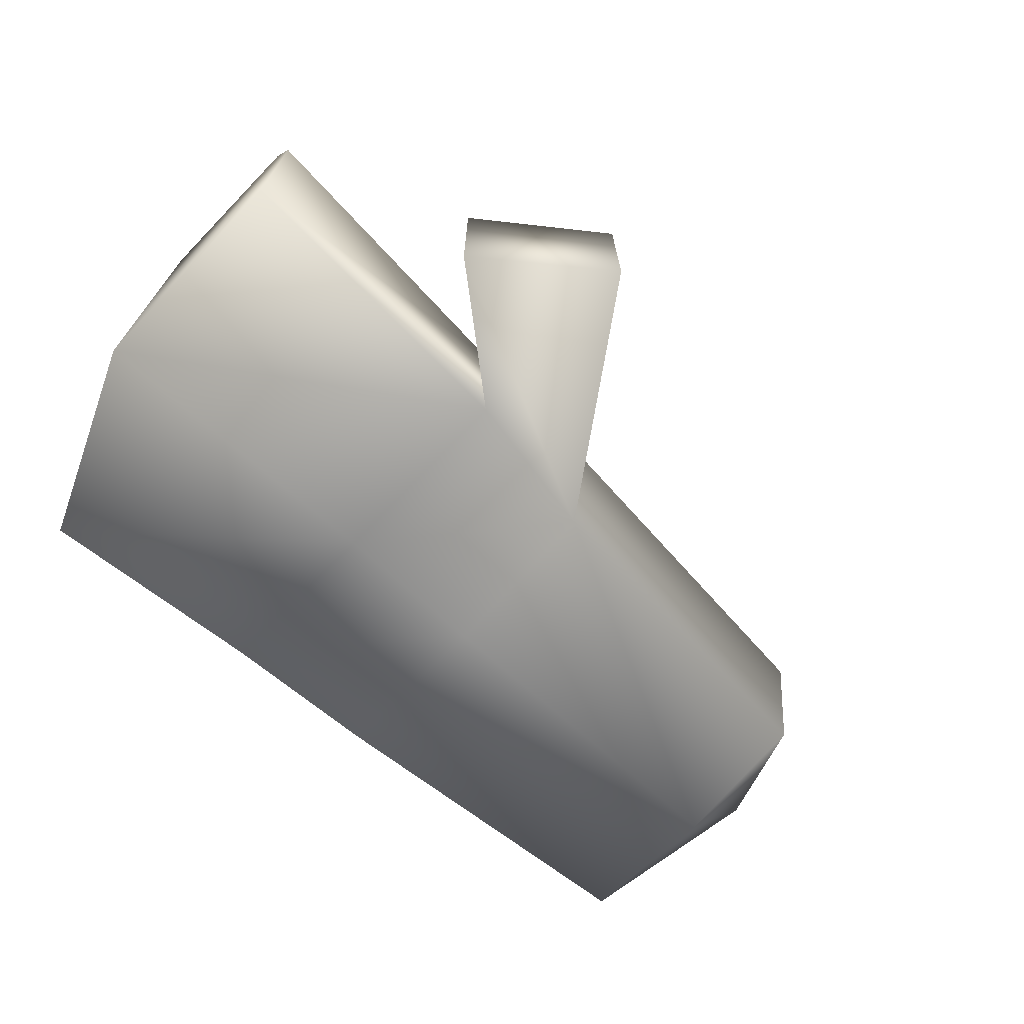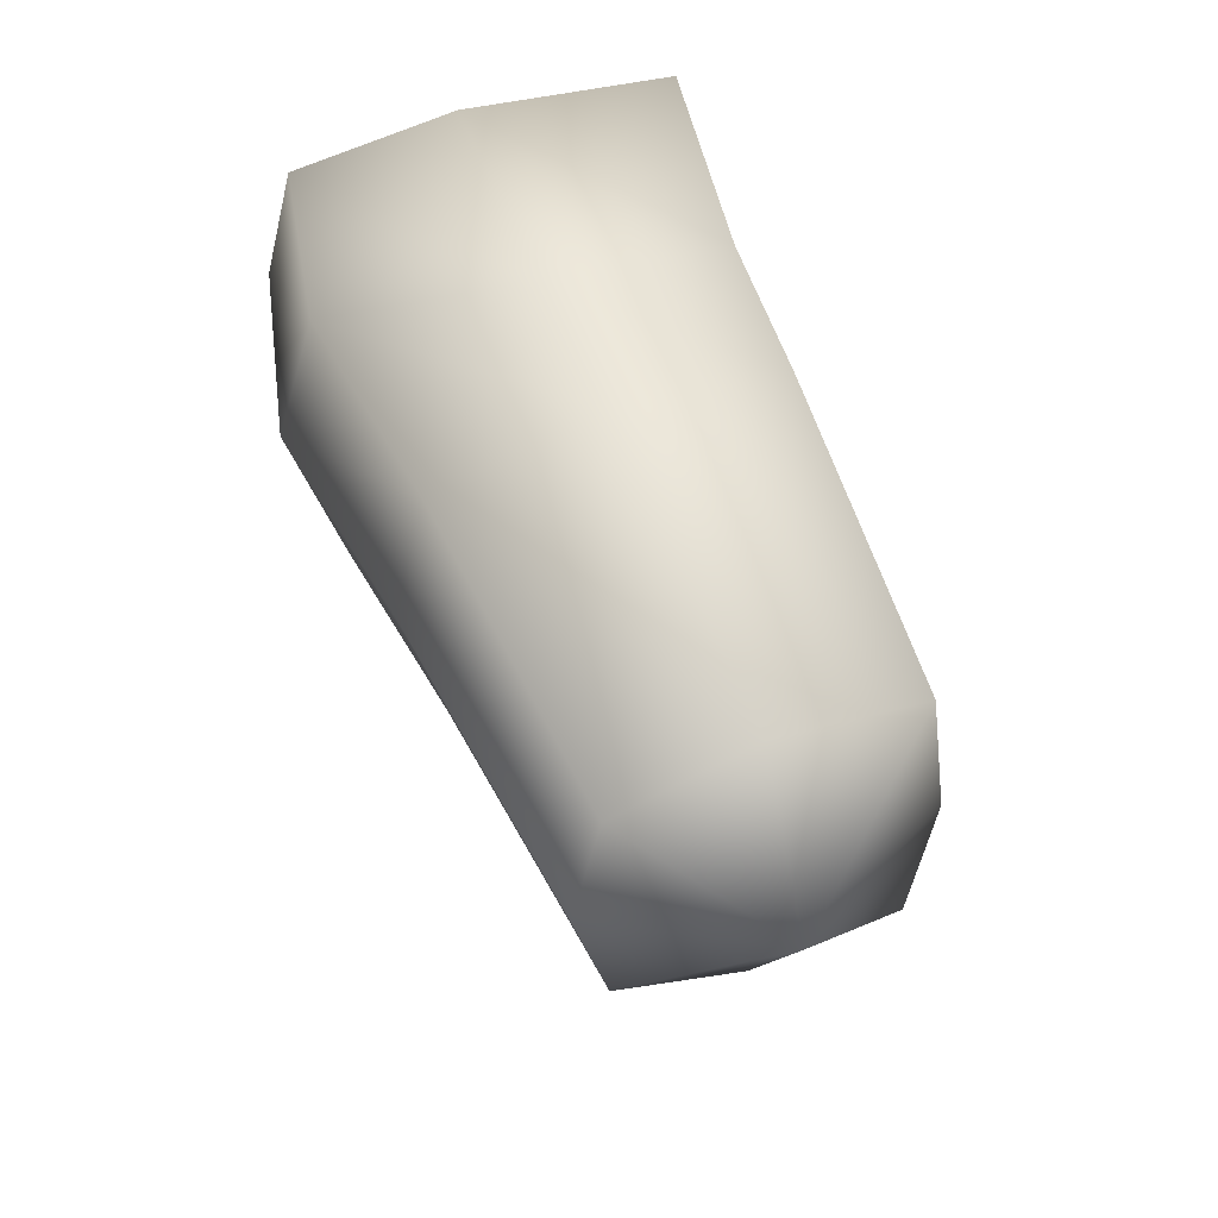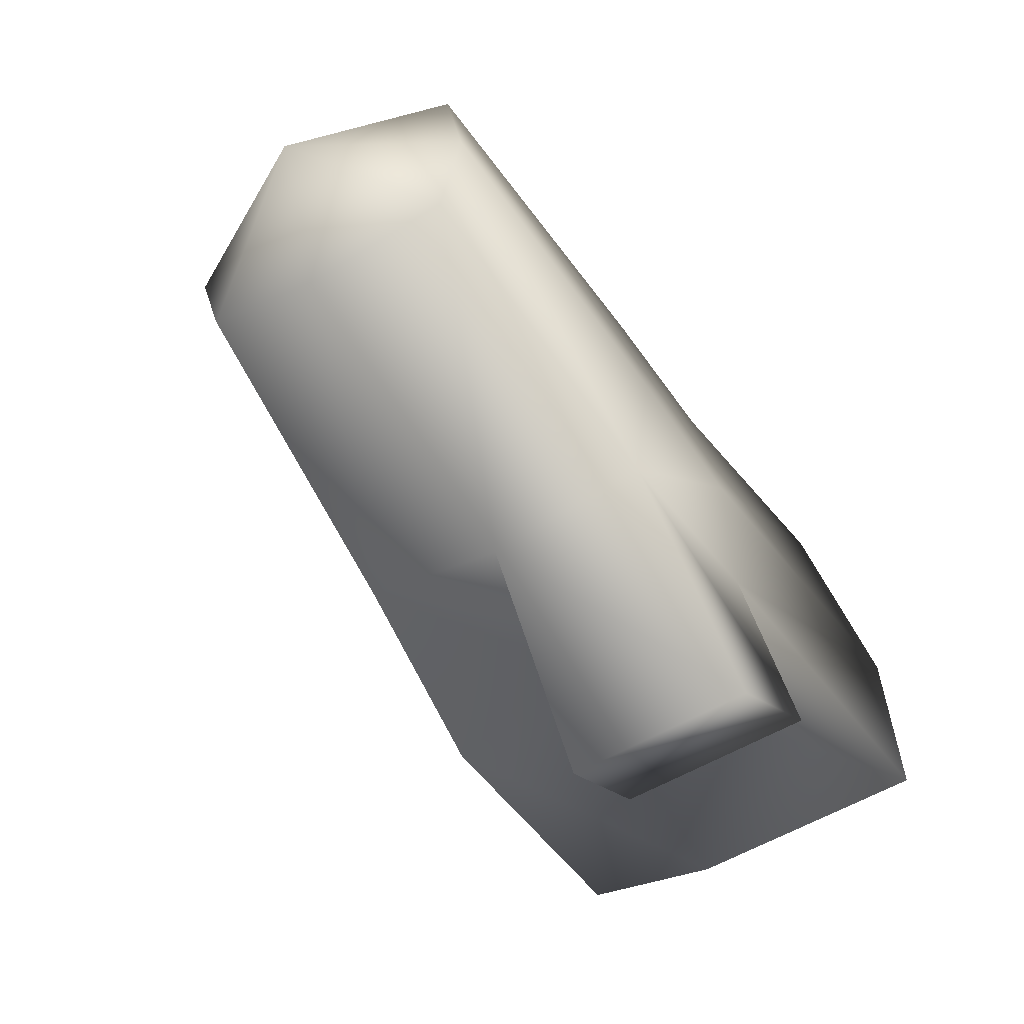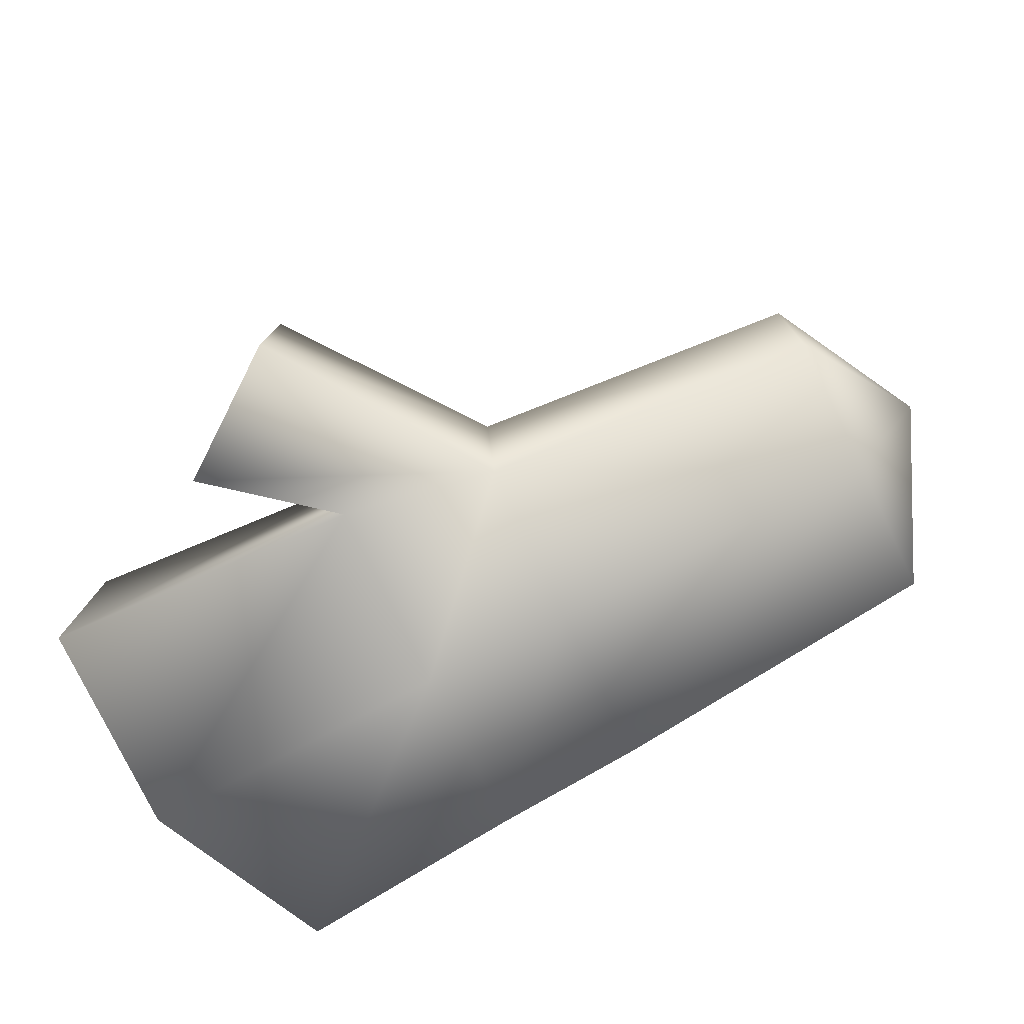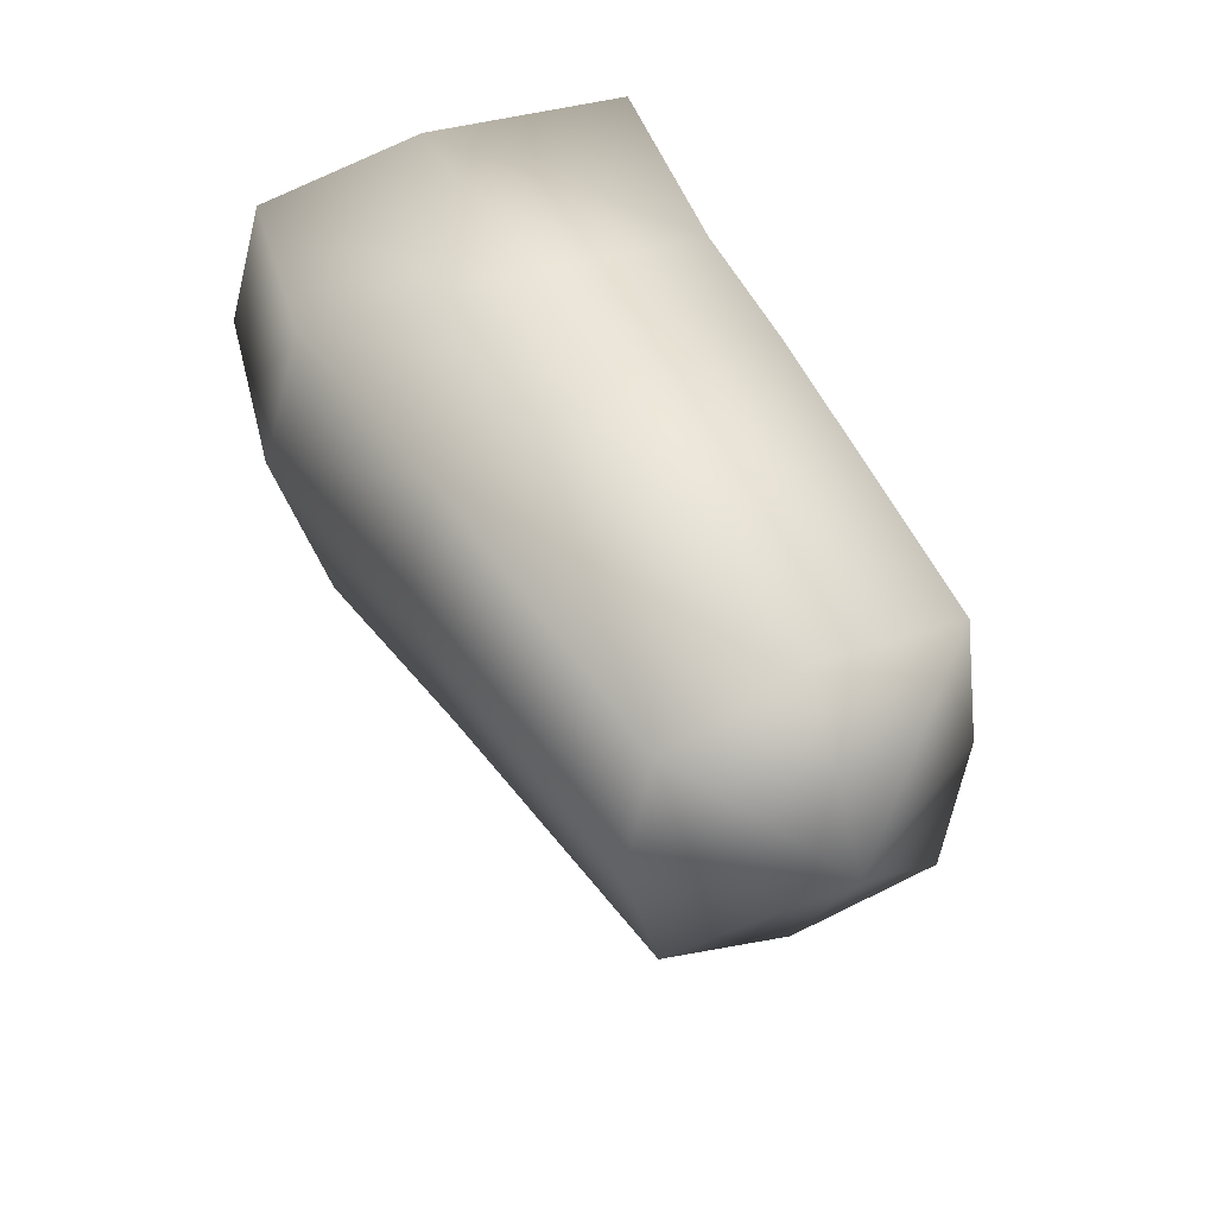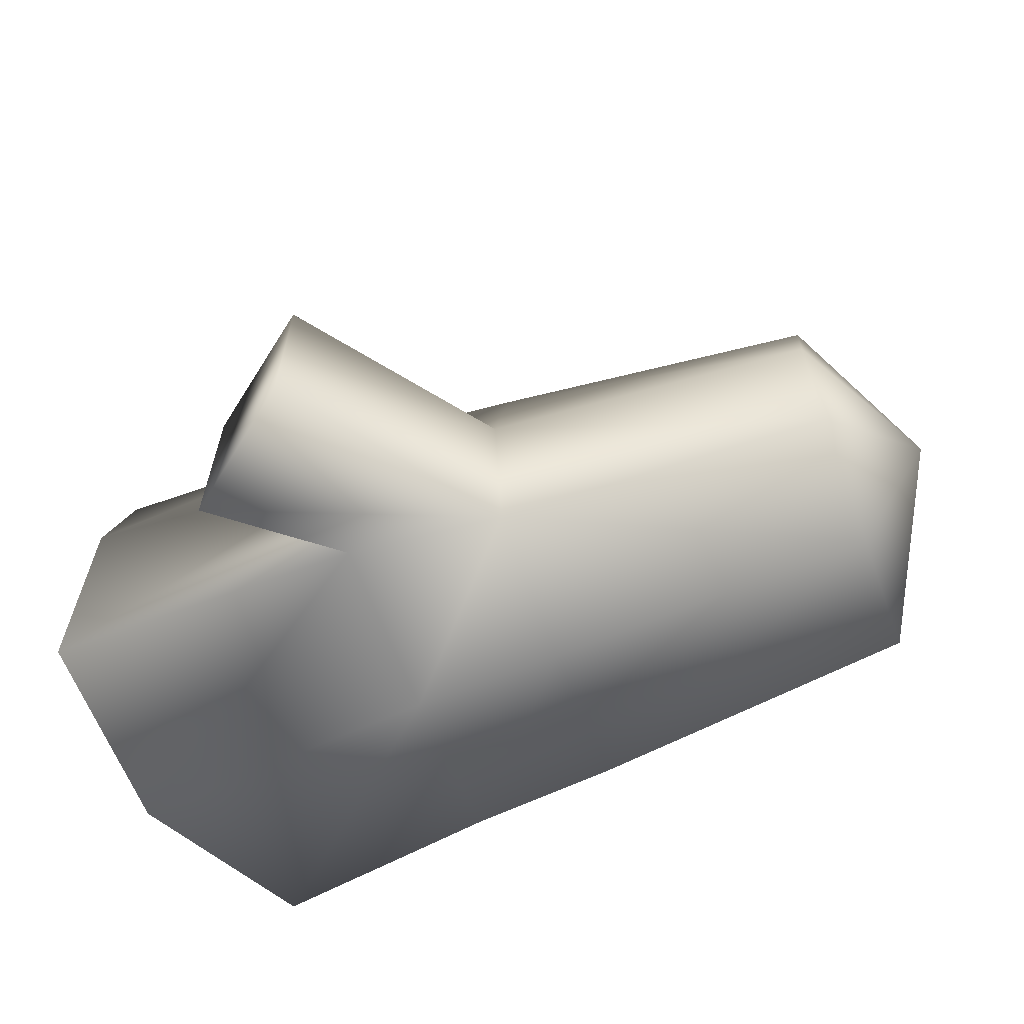
<metadata>
{"format":"obj","ext":"obj","renderer":"f3d","projection":"perspective","resolution":1024,"background":"white","views":[{"elev":-71.2,"azim":-43.7,"up":"+Z"},{"elev":49.2,"azim":69.6,"up":"+Y"},{"elev":-59.5,"azim":120.6,"up":"+Y"},{"elev":-78.6,"azim":25.9,"up":"+Z"},{"elev":42.6,"azim":63.6,"up":"+Y"},{"elev":-62.6,"azim":20.5,"up":"+Z"}]}
</metadata>
<code>
g VodoManHand
v 0.0002959 0.0006453 -3.295e-05
v 0.00135 0.0001149 -1.168e-05
v 0.00135 0.0005586 5.169e-05
v 0.001621 0.0001152 0.0004723
v 0.00135 0.0005988 0.0004852
v 0.0002959 0.0006939 0.0004883
v 0.00135 0.0004714 0.0008853
v 0.00135 0.0001149 0.0009653
v 0.0002959 0.0005434 0.0009778
v -0.0001799 0.0007235 0.0004883
v -0.000411 0.0005652 0.001065
v 0.0002959 0.0001217 -9.925e-05
v 0.0002959 -0.0003838 -3.295e-05
v -0.0001799 0.0006719 -6.334e-05
v 0.00135 -0.0003117 5.169e-05
v -0.0001799 0.0001217 -0.0001296
v -0.0008769 0.0007669 0.0004883
v -0.0009862 0.0005972 0.0009619
v -0.0008769 0.0007109 -0.0001648
v -0.001131 0.0001217 -0.0002681
v -0.001131 0.0001217 0.0004883
v -0.001131 0.0001217 0.001029
v -0.0001799 -0.00048 -0.0001296
v -0.001131 -0.0005392 -0.0002681
v -0.0001799 -0.00048 0.0004883
v -0.001131 -0.0005392 0.0004883
v -0.0004573 0.0001217 0.001181
v -0.001131 -0.0004209 0.0009166
v -0.0003996 -0.0003617 0.001037
v 0.0002959 0.0001217 0.001076
v 0.0002959 -0.0003321 0.0009537
v 0.00135 -0.000256 0.0008655
v 0.00135 -0.000369 0.0004852
v 0.0002959 -0.0004504 0.0004883
v -0.0001775 -0.001071 0.0004883
v -0.0001775 -0.001071 -9.925e-05
v -0.0005567 -0.0007817 -0.0001296
v -0.0005567 -0.0007817 0.0004883
g VodoManHand_0
f 3 2 1
f 3 4 2
f 3 1 5
f 5 4 3
f 1 6 5
f 7 4 5
f 5 6 7
f 8 4 7
f 6 9 7
f 7 9 8
f 10 6 1
f 11 9 6
f 10 11 6
f 2 12 1
f 13 12 2
f 14 1 12
f 14 10 1
f 2 4 15
f 15 13 2
f 16 12 13
f 16 14 12
f 17 10 14
f 18 11 10
f 17 18 10
f 19 14 16
f 19 17 14
f 20 19 16
f 17 19 20
f 18 17 21
f 21 17 20
f 18 22 11
f 22 18 21
f 20 16 23
f 23 16 13
f 21 20 24
f 24 20 23
f 24 23 25
f 26 21 24
f 22 21 26
f 26 24 25
f 22 27 11
f 11 27 9
f 28 22 26
f 22 28 27
f 28 26 29
f 28 29 27
f 26 25 29
f 27 30 9
f 27 29 30
f 9 30 8
f 29 31 30
f 8 30 31
f 29 25 31
f 32 8 31
f 32 4 8
f 33 4 32
f 32 31 33
f 15 4 33
f 31 34 33
f 33 34 15
f 25 34 31
f 34 13 15
f 35 34 25
f 36 13 34
f 35 36 34
f 36 37 13
f 37 36 35
f 37 23 13
f 38 35 25
f 38 25 23
f 38 37 35
f 37 38 23

</code>
